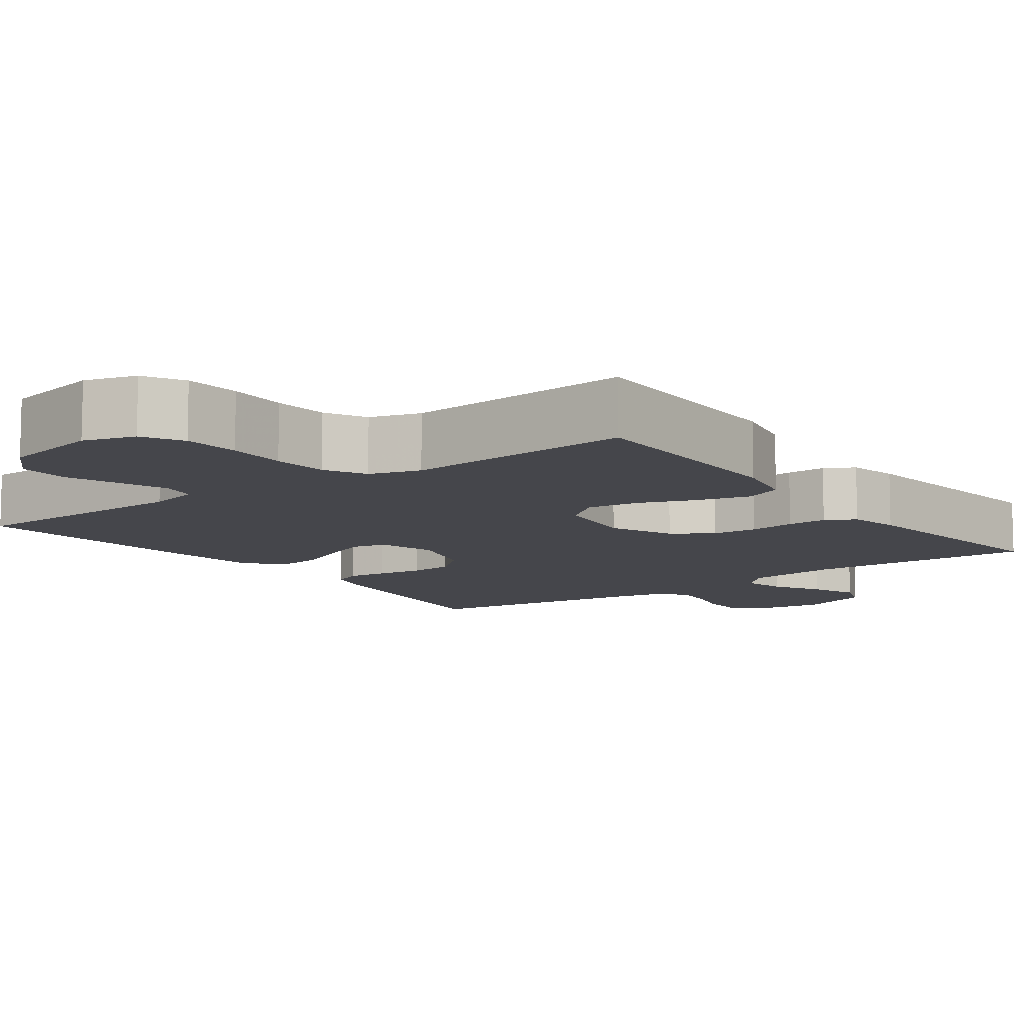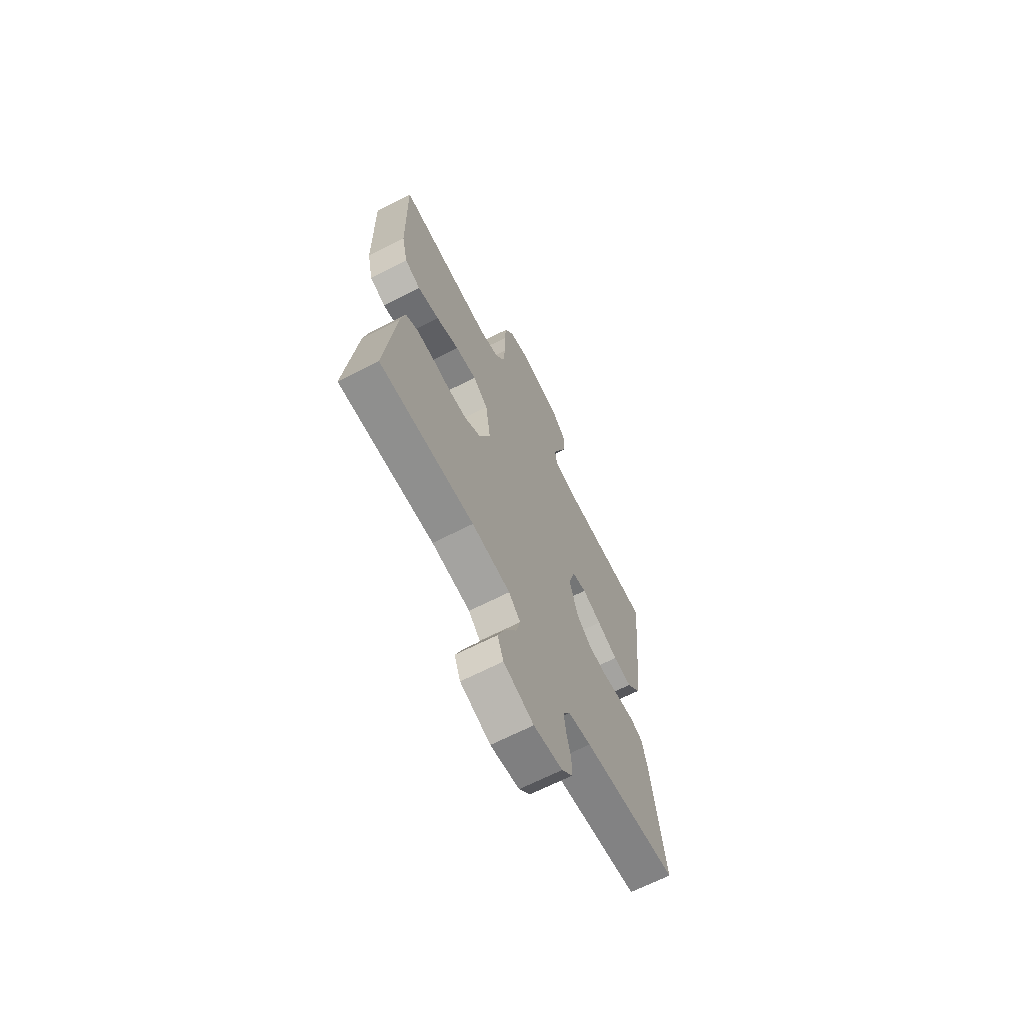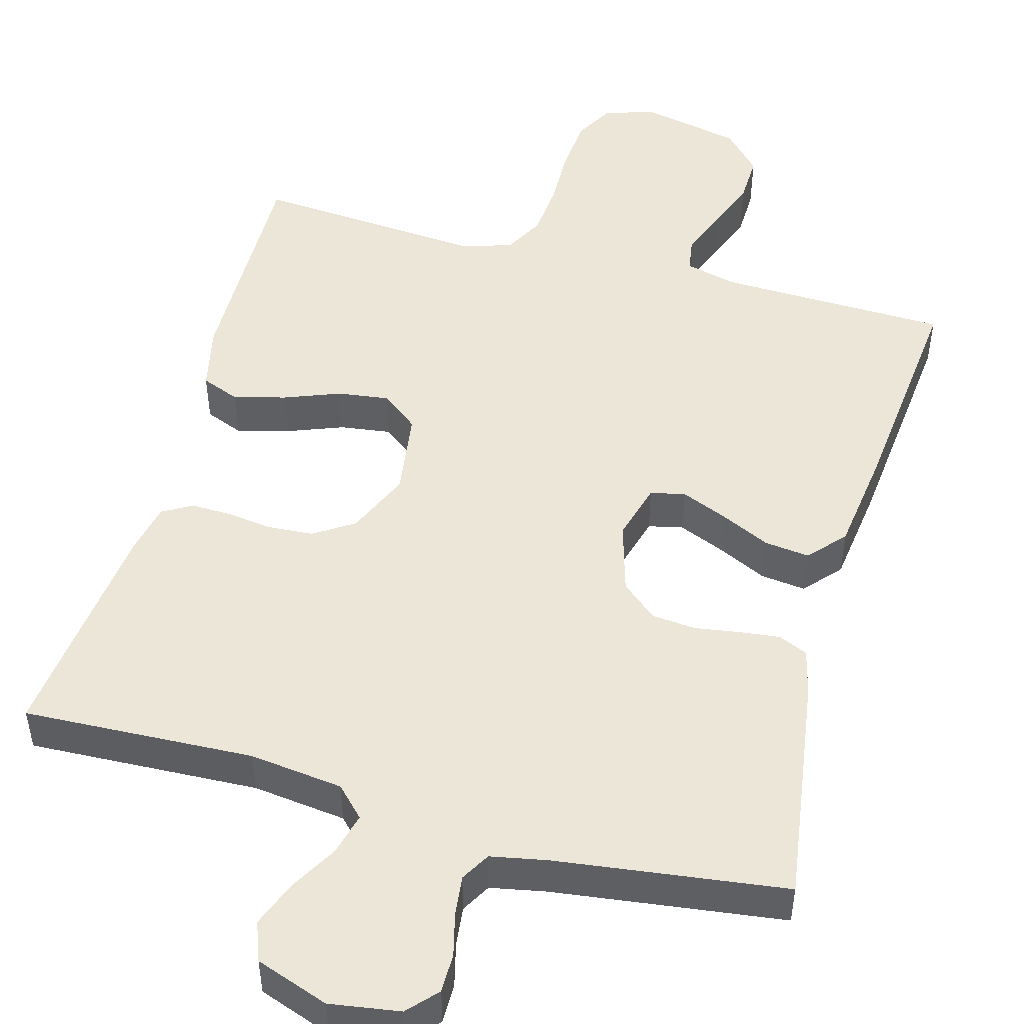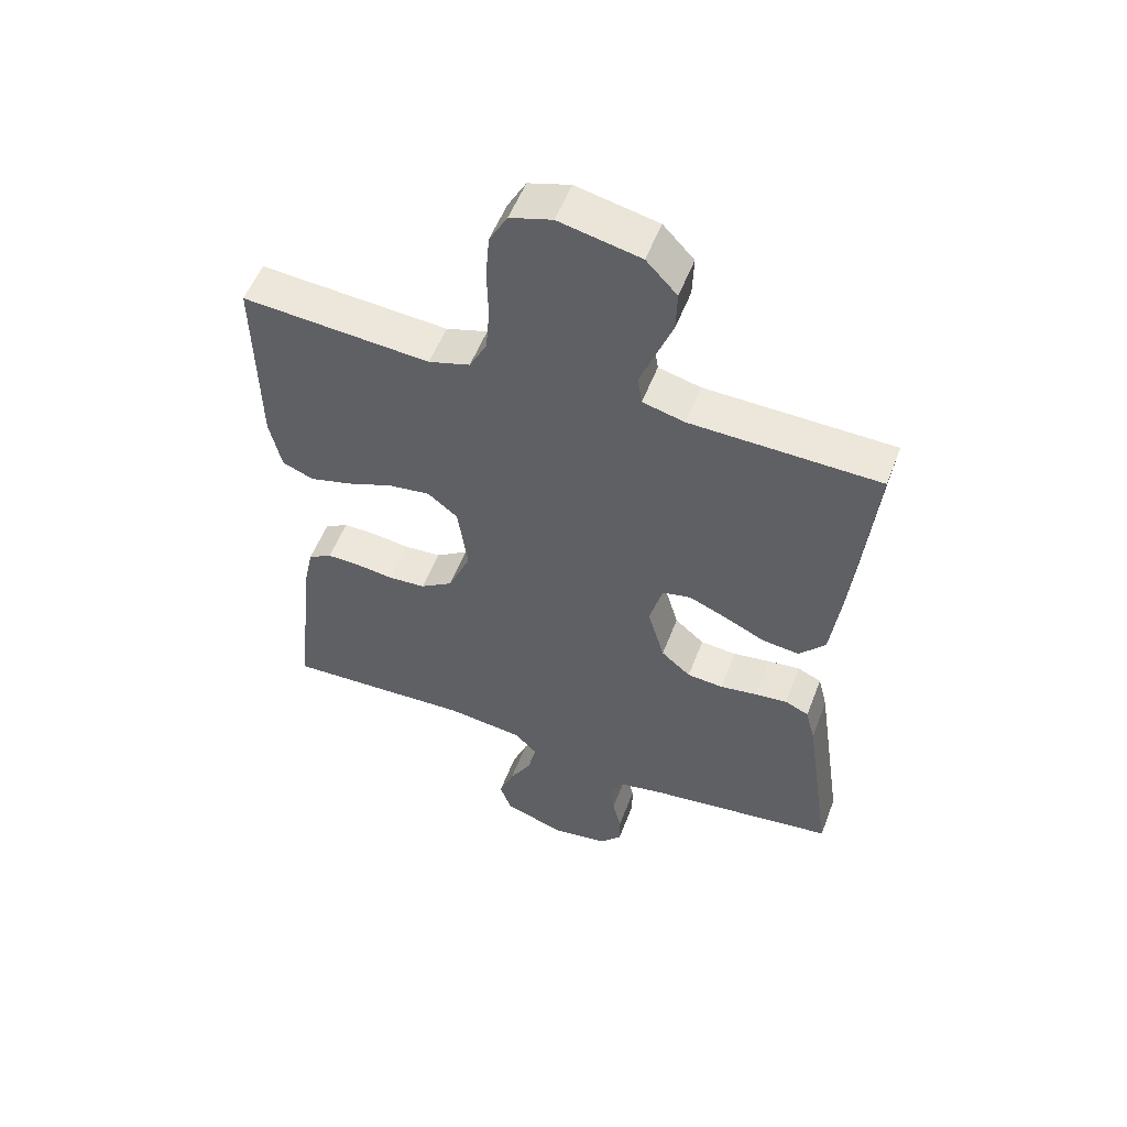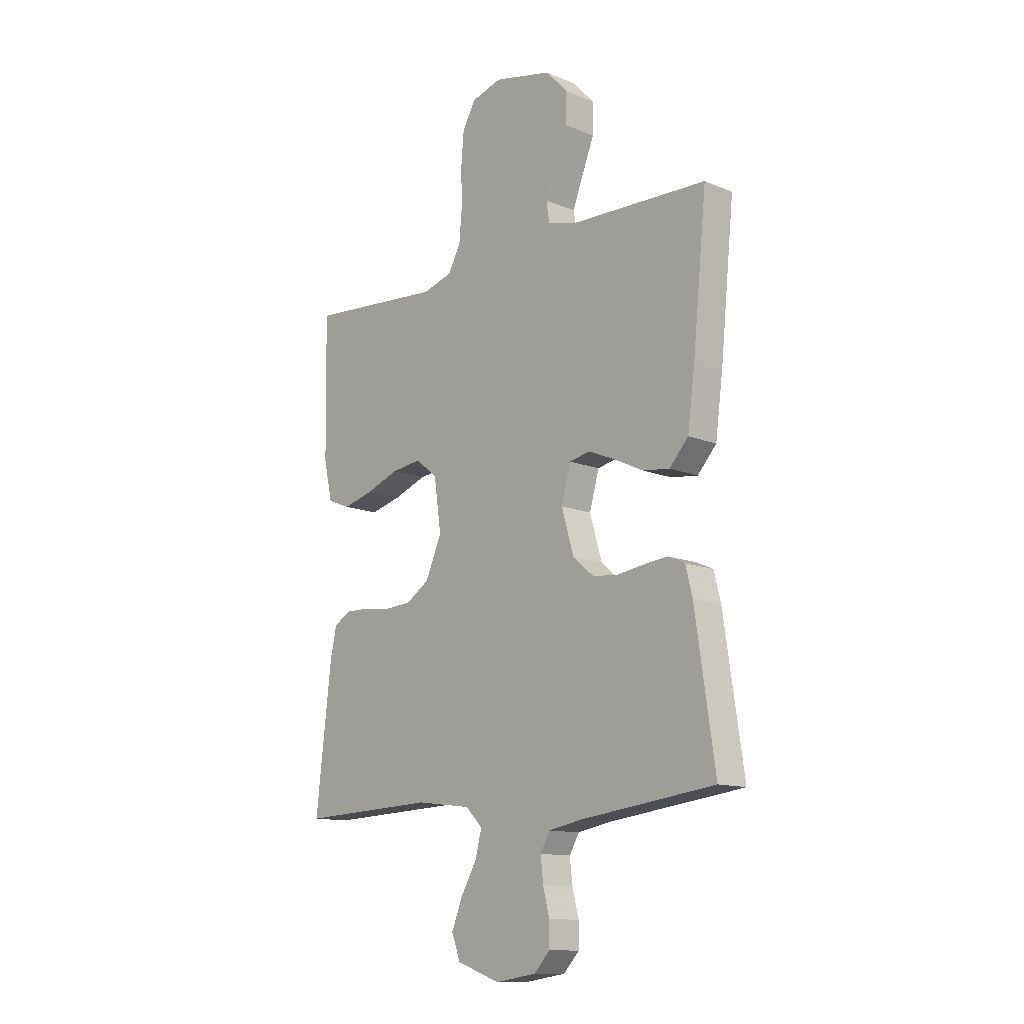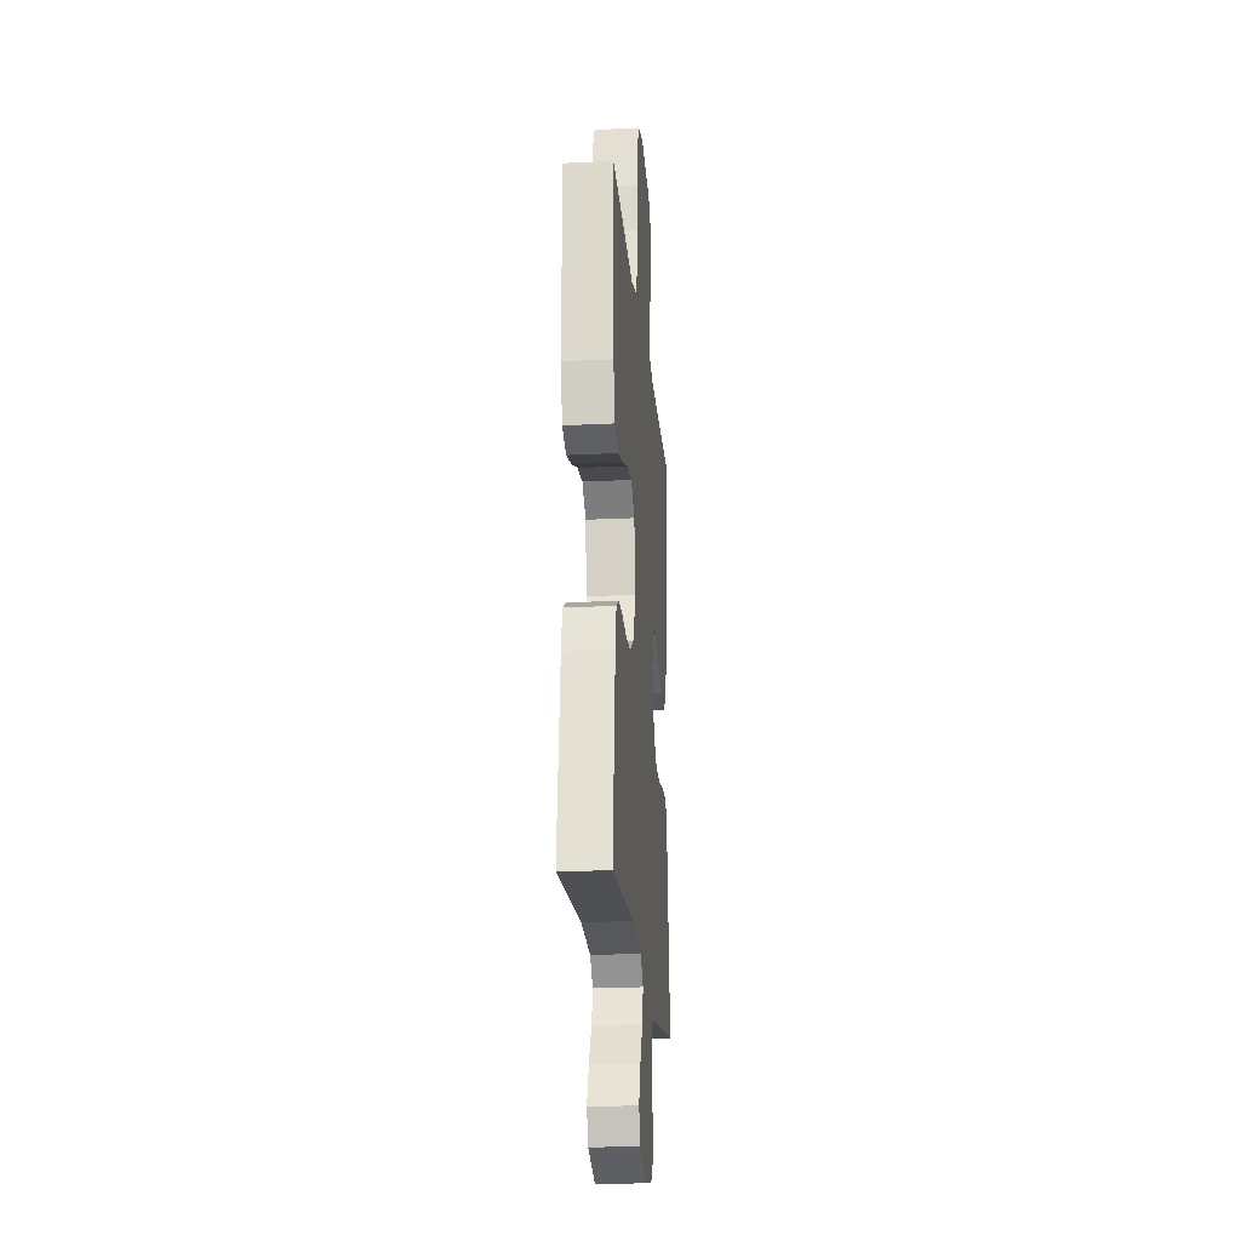
<metadata>
{"format":"obj","ext":"obj","renderer":"f3d","projection":"perspective","resolution":1024,"background":"white","views":[{"elev":-10.0,"azim":36.3,"up":"+Y"},{"elev":-67.2,"azim":117.1,"up":"+Z"},{"elev":49.1,"azim":-164.6,"up":"+Y"},{"elev":54.0,"azim":-159.3,"up":"+Z"},{"elev":-12.6,"azim":-133.8,"up":"+Z"},{"elev":-21.2,"azim":95.1,"up":"+Z"}]}
</metadata>
<code>
v -0.5 0.07 0.5
v -0.2 0.07 0.508
v -0.133 0.07 0.525
v -0.126 0.07 0.57
v -0.149 0.07 0.631
v -0.176 0.07 0.7
v -0.178 0.07 0.765
v -0.129 0.07 0.817
v 0 0.07 0.845
v 0.067 0.07 0.825
v 0.096 0.07 0.773
v 0.102 0.07 0.7
v 0.1 0.07 0.622
v 0.106 0.07 0.55
v 0.134 0.07 0.497
v 0.2 0.07 0.477
v 0.5 0.07 0.5
v 0.495 0.07 0.2
v 0.476 0.07 0.115
v 0.426 0.07 0.095
v 0.358 0.07 0.113
v 0.285 0.07 0.141
v 0.218 0.07 0.15
v 0.17 0.07 0.112
v 0.154 0.07 0
v 0.19 0.07 -0.083
v 0.242 0.07 -0.117
v 0.301 0.07 -0.121
v 0.362 0.07 -0.113
v 0.414 0.07 -0.112
v 0.452 0.07 -0.134
v 0.466 0.07 -0.2
v 0.5 0.07 -0.5
v 0.2 0.07 -0.487
v 0.078 0.07 -0.502
v 0.041 0.07 -0.54
v 0.055 0.07 -0.595
v 0.09 0.07 -0.656
v 0.114 0.07 -0.717
v 0.095 0.07 -0.768
v 0 0.07 -0.802
v -0.091 0.07 -0.788
v -0.126 0.07 -0.75
v -0.126 0.07 -0.699
v -0.112 0.07 -0.643
v -0.106 0.07 -0.591
v -0.128 0.07 -0.553
v -0.2 0.07 -0.539
v -0.5 0.07 -0.5
v -0.456 0.07 -0.2
v -0.441 0.07 -0.14
v -0.403 0.07 -0.123
v -0.351 0.07 -0.129
v -0.292 0.07 -0.138
v -0.235 0.07 -0.133
v -0.188 0.07 -0.093
v -0.161 0.07 0
v -0.182 0.07 0.076
v -0.227 0.07 0.086
v -0.287 0.07 0.061
v -0.352 0.07 0.03
v -0.411 0.07 0.023
v -0.453 0.07 0.07
v -0.47 0.07 0.2
v -0.5 0 0.5
v -0.2 0 0.508
v -0.133 0 0.525
v -0.126 0 0.57
v -0.149 0 0.631
v -0.176 0 0.7
v -0.178 0 0.765
v -0.129 0 0.817
v 0 0 0.845
v 0.067 0 0.825
v 0.096 0 0.773
v 0.102 0 0.7
v 0.1 0 0.622
v 0.106 0 0.55
v 0.134 0 0.497
v 0.2 0 0.477
v 0.5 0 0.5
v 0.495 0 0.2
v 0.476 0 0.115
v 0.426 0 0.095
v 0.358 0 0.113
v 0.285 0 0.141
v 0.218 0 0.15
v 0.17 0 0.112
v 0.154 0 0
v 0.19 0 -0.083
v 0.242 0 -0.117
v 0.301 0 -0.121
v 0.362 0 -0.113
v 0.414 0 -0.112
v 0.452 0 -0.134
v 0.466 0 -0.2
v 0.5 0 -0.5
v 0.2 0 -0.487
v 0.078 0 -0.502
v 0.041 0 -0.54
v 0.055 0 -0.595
v 0.09 0 -0.656
v 0.114 0 -0.717
v 0.095 0 -0.768
v 0 0 -0.802
v -0.091 0 -0.788
v -0.126 0 -0.75
v -0.126 0 -0.699
v -0.112 0 -0.643
v -0.106 0 -0.591
v -0.128 0 -0.553
v -0.2 0 -0.539
v -0.5 0 -0.5
v -0.456 0 -0.2
v -0.441 0 -0.14
v -0.403 0 -0.123
v -0.351 0 -0.129
v -0.292 0 -0.138
v -0.235 0 -0.133
v -0.188 0 -0.093
v -0.161 0 0
v -0.182 0 0.076
v -0.227 0 0.086
v -0.287 0 0.061
v -0.352 0 0.03
v -0.411 0 0.023
v -0.453 0 0.07
v -0.47 0 0.2
f 63 64 1 2
f 60 61 62 63
f 59 60 63 2
f 58 59 2 3
f 57 58 3 4
f 51 52 53 54
f 49 50 51 54
f 48 49 54 55
f 47 48 55 56
f 42 43 44 45
f 42 45 46
f 41 42 46
f 40 41 46
f 37 38 39 40
f 36 37 40 46
f 35 36 46 47
f 31 32 33 34
f 31 34 35
f 28 29 30 31
f 27 28 31 35
f 26 27 35 47
f 19 20 21 22
f 17 18 19 22
f 16 17 22 23
f 15 16 23 24
f 10 11 12 13
f 10 13 14
f 9 10 14
f 8 9 14
f 5 6 7 8
f 4 5 8 14
f 57 4 14 15
f 25 26 47 56
f 25 56 57
f 15 24 25 57
f 66 65 128 127
f 127 126 125 124
f 66 127 124 123
f 67 66 123 122
f 68 67 122 121
f 118 117 116 115
f 118 115 114 113
f 119 118 113 112
f 120 119 112 111
f 109 108 107 106
f 110 109 106
f 110 106 105
f 110 105 104
f 104 103 102 101
f 110 104 101 100
f 111 110 100 99
f 98 97 96 95
f 99 98 95
f 95 94 93 92
f 99 95 92 91
f 111 99 91 90
f 86 85 84 83
f 86 83 82 81
f 87 86 81 80
f 88 87 80 79
f 77 76 75 74
f 78 77 74
f 78 74 73
f 78 73 72
f 72 71 70 69
f 78 72 69 68
f 79 78 68 121
f 120 111 90 89
f 121 120 89
f 121 89 88 79
f 1 65 66 2
f 2 66 67 3
f 3 67 68 4
f 4 68 69 5
f 5 69 70 6
f 6 70 71 7
f 7 71 72 8
f 8 72 73 9
f 9 73 74 10
f 10 74 75 11
f 11 75 76 12
f 12 76 77 13
f 13 77 78 14
f 14 78 79 15
f 15 79 80 16
f 16 80 81 17
f 17 81 82 18
f 18 82 83 19
f 19 83 84 20
f 20 84 85 21
f 21 85 86 22
f 22 86 87 23
f 23 87 88 24
f 24 88 89 25
f 25 89 90 26
f 26 90 91 27
f 27 91 92 28
f 28 92 93 29
f 29 93 94 30
f 30 94 95 31
f 31 95 96 32
f 32 96 97 33
f 33 97 98 34
f 34 98 99 35
f 35 99 100 36
f 36 100 101 37
f 37 101 102 38
f 38 102 103 39
f 39 103 104 40
f 40 104 105 41
f 41 105 106 42
f 42 106 107 43
f 43 107 108 44
f 44 108 109 45
f 45 109 110 46
f 46 110 111 47
f 47 111 112 48
f 48 112 113 49
f 49 113 114 50
f 50 114 115 51
f 51 115 116 52
f 52 116 117 53
f 53 117 118 54
f 54 118 119 55
f 55 119 120 56
f 56 120 121 57
f 57 121 122 58
f 58 122 123 59
f 59 123 124 60
f 60 124 125 61
f 61 125 126 62
f 62 126 127 63
f 63 127 128 64
f 64 128 65 1

</code>
